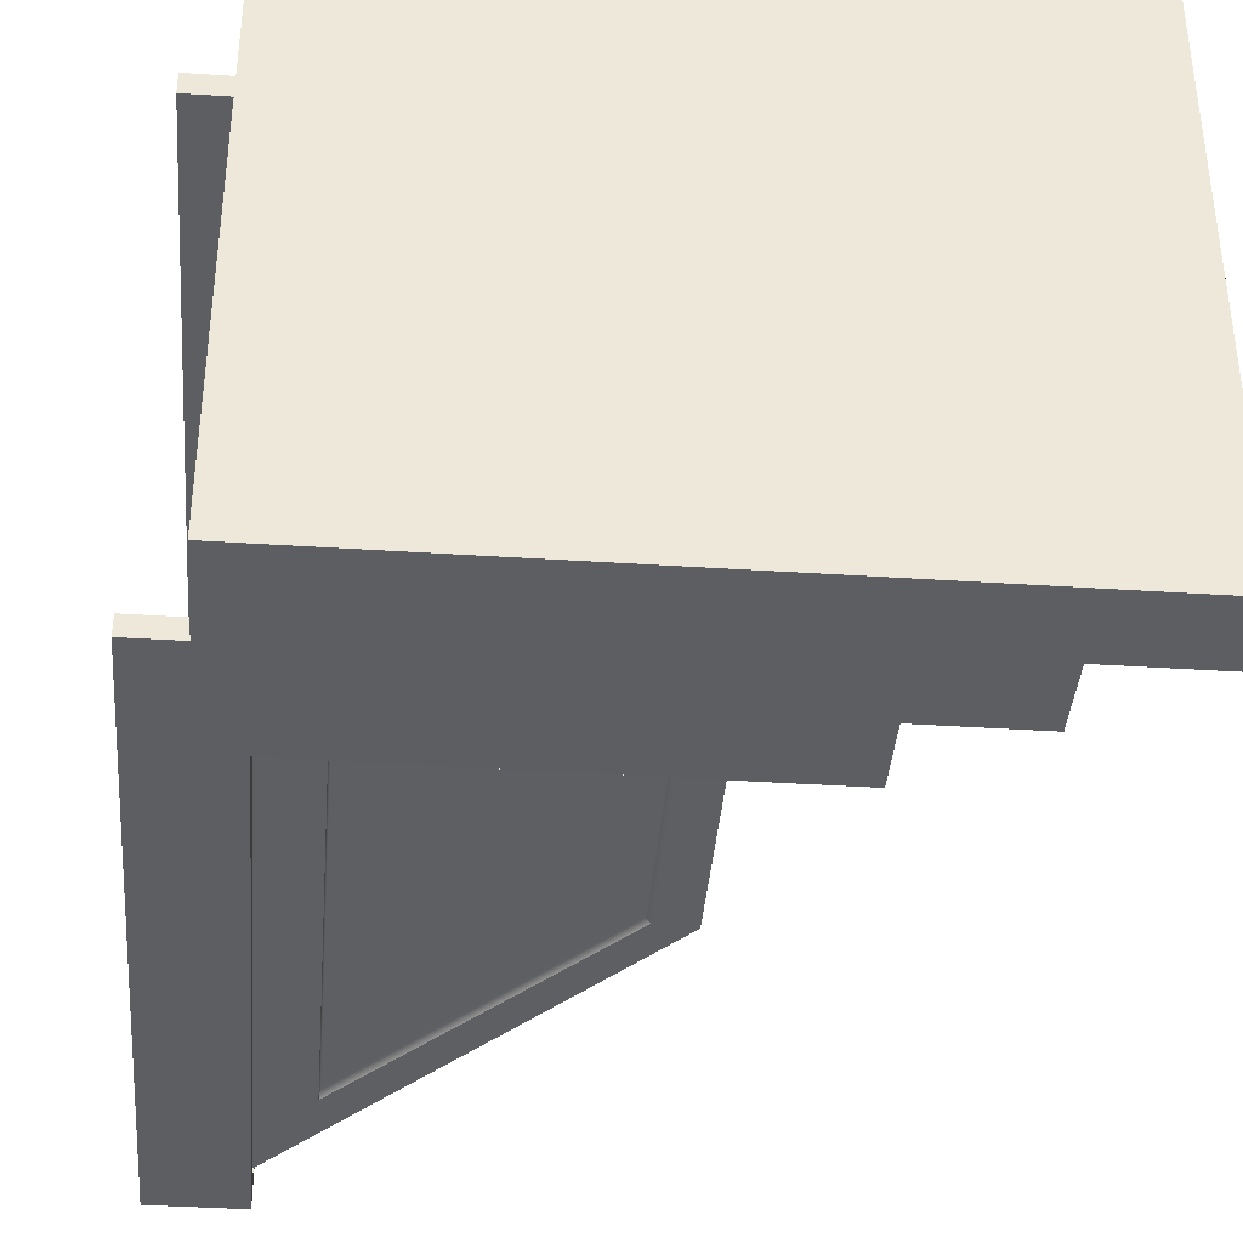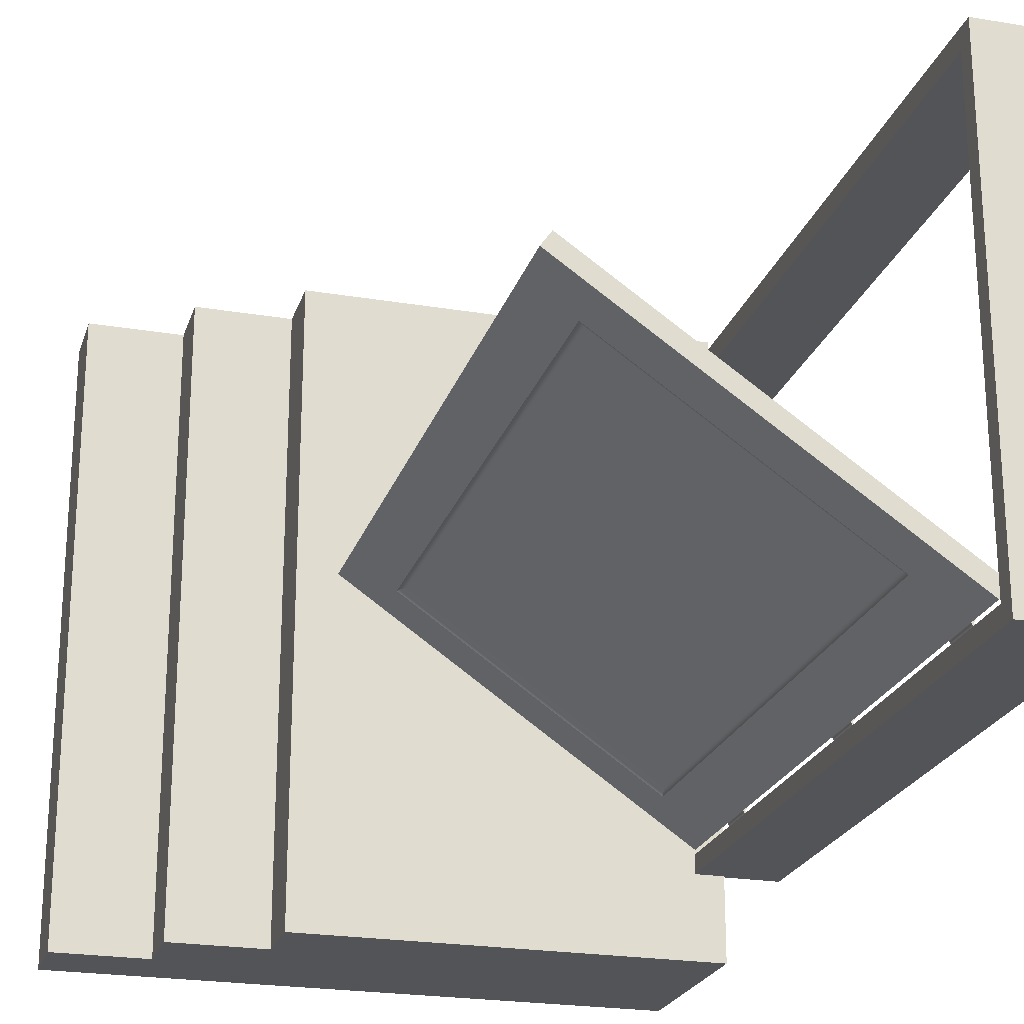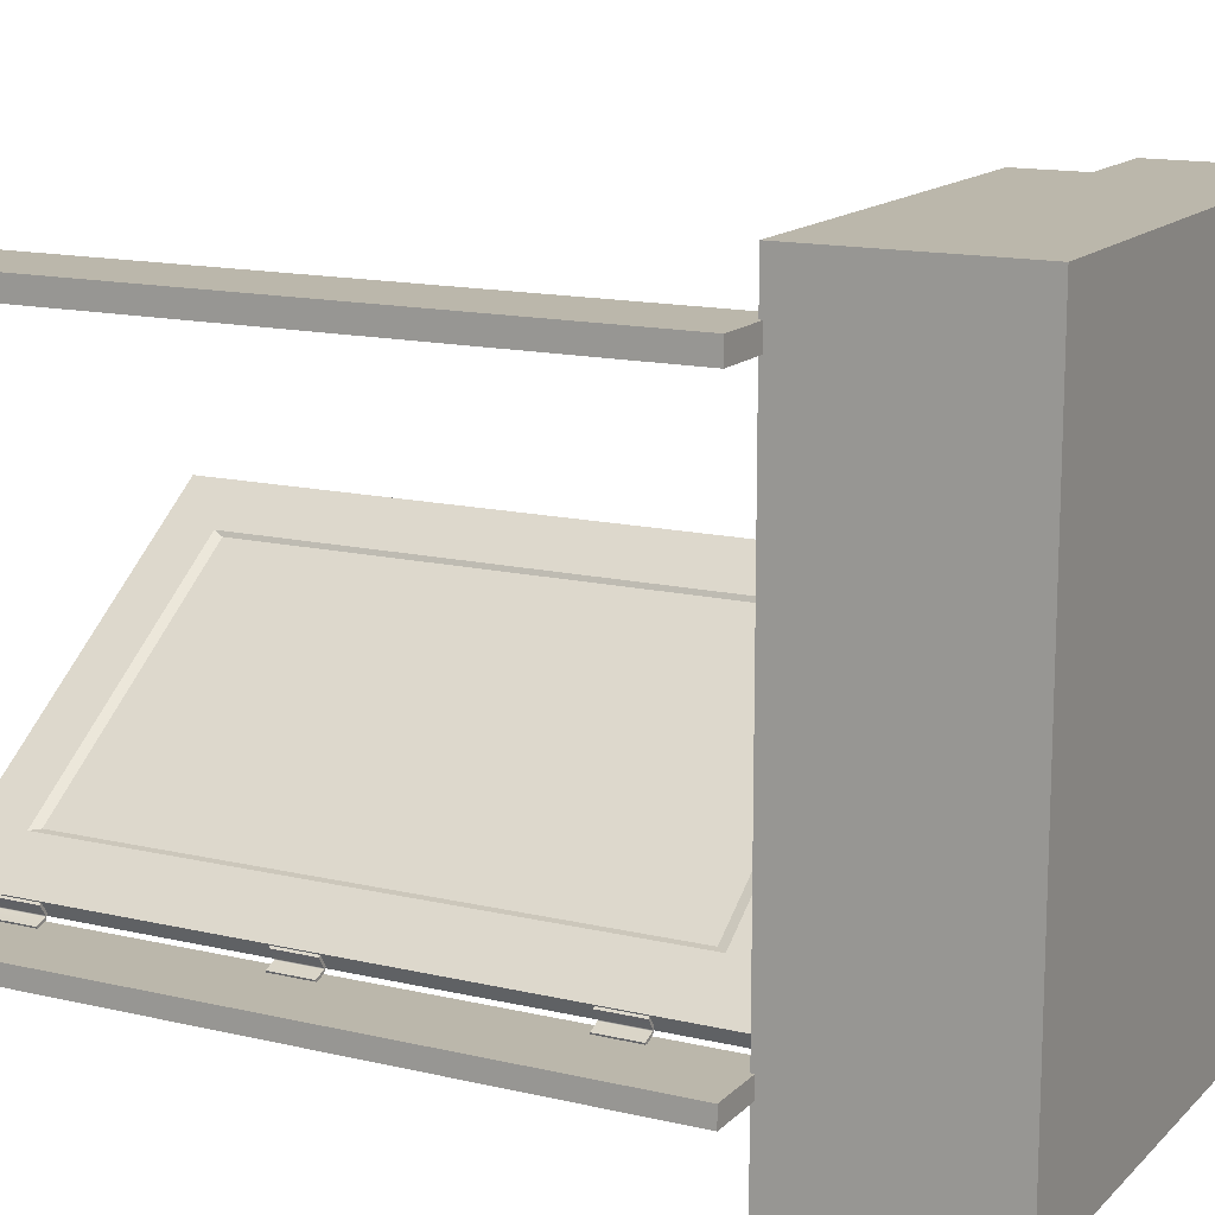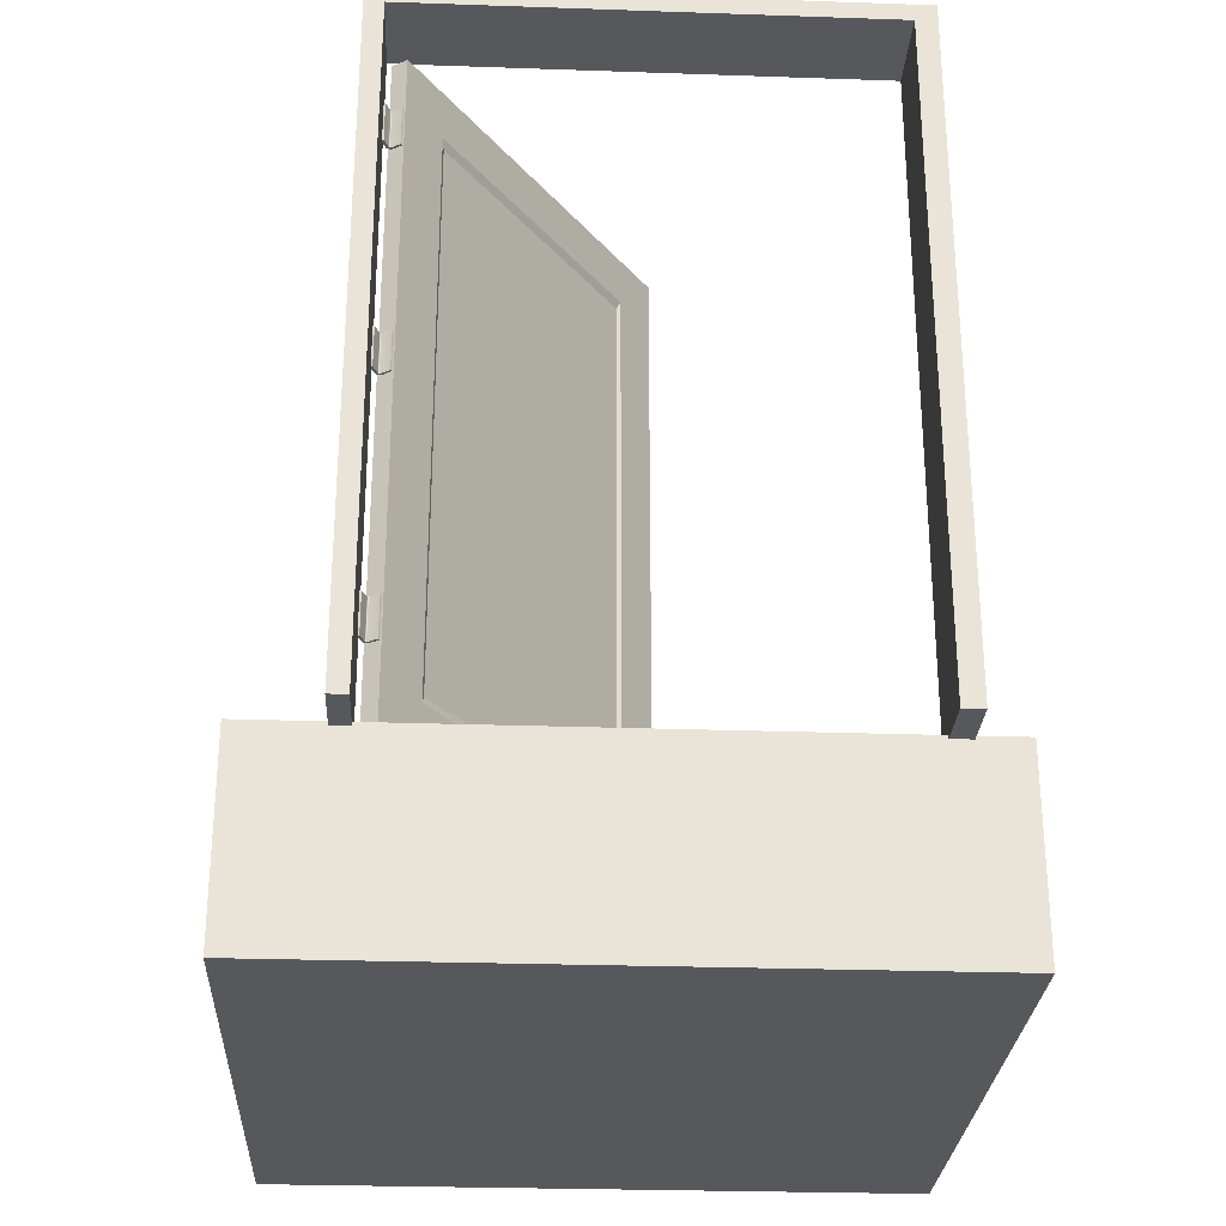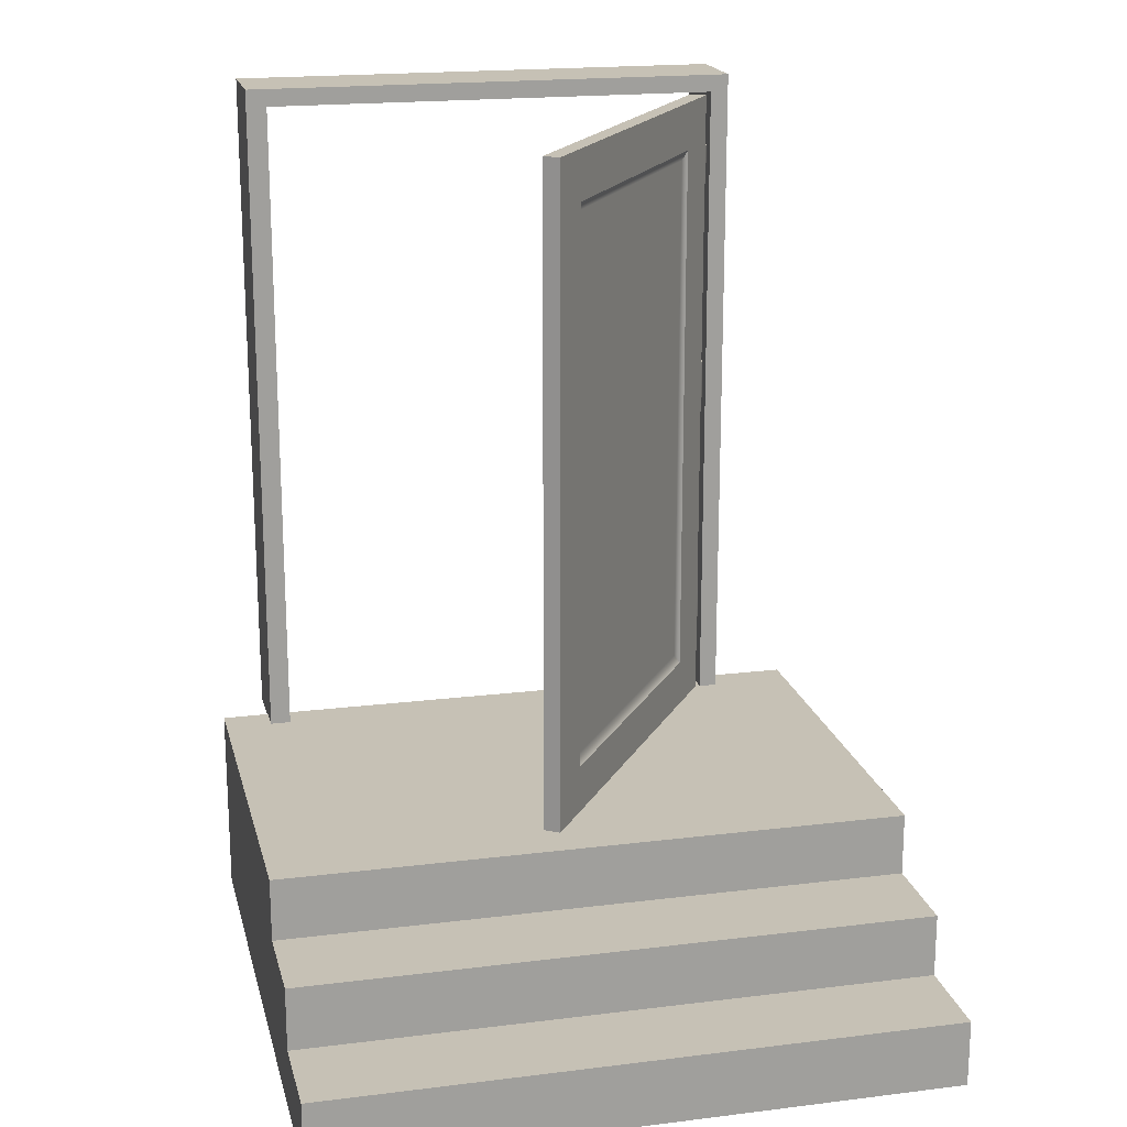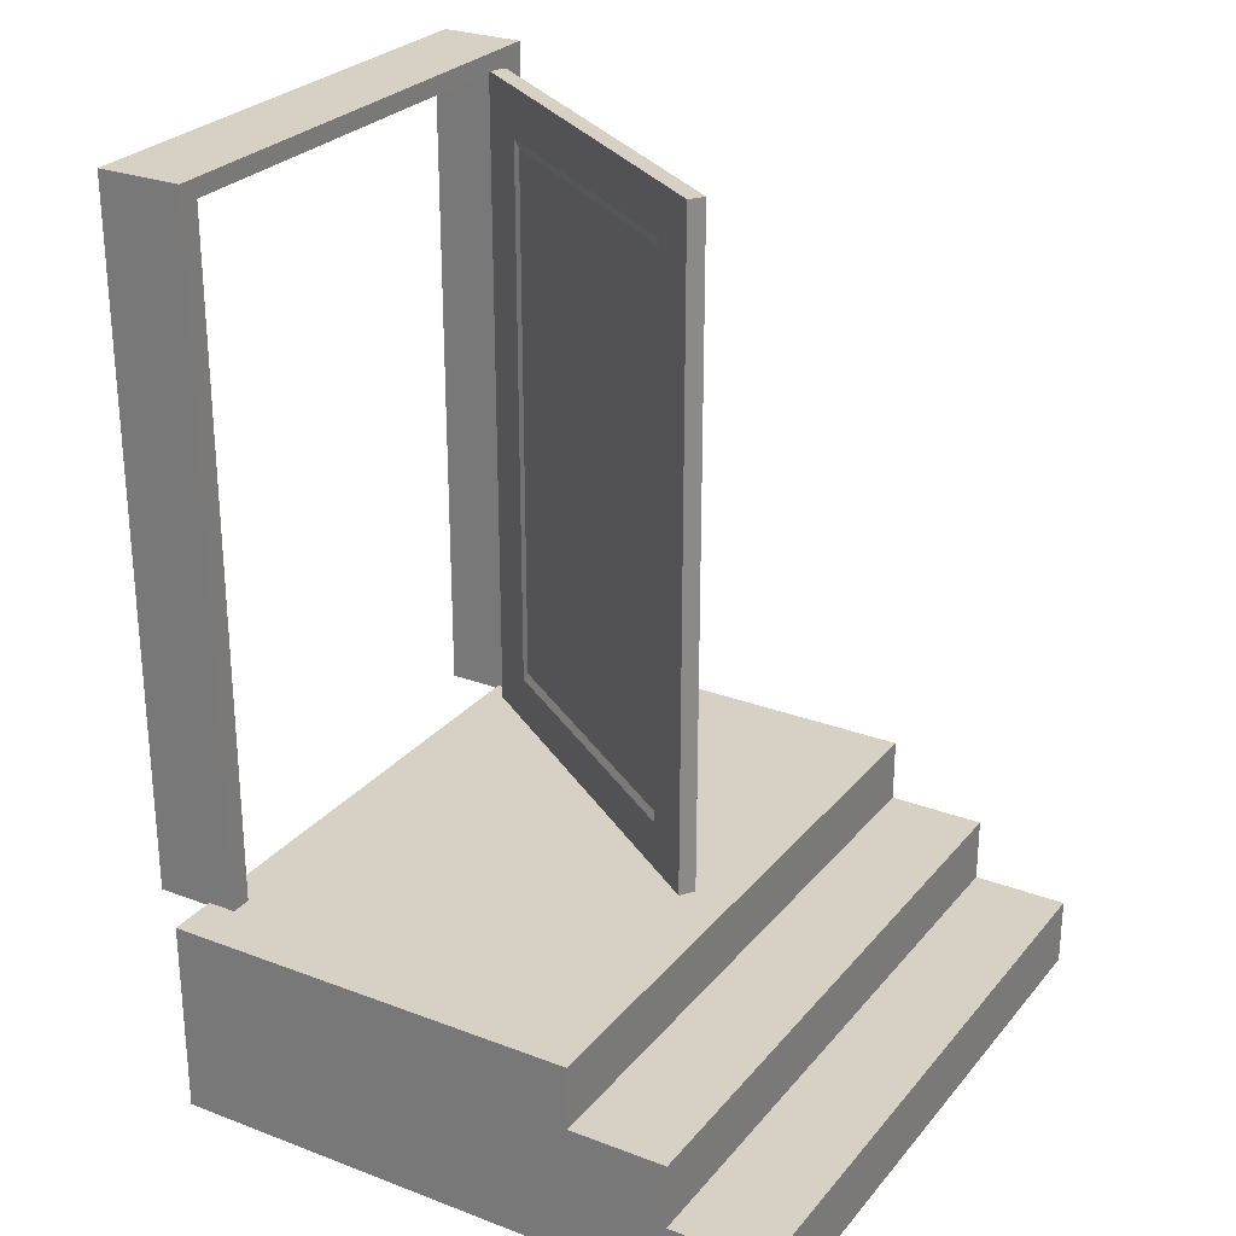
<metadata>
{"format":"obj","ext":"obj","renderer":"f3d","projection":"perspective","resolution":1024,"background":"white","views":[{"elev":-39.1,"azim":-4.7,"up":"+Z"},{"elev":-23.1,"azim":164.1,"up":"+Z"},{"elev":14.2,"azim":-62.6,"up":"+Z"},{"elev":-27.7,"azim":-93.0,"up":"+Y"},{"elev":18.8,"azim":76.7,"up":"+Y"},{"elev":26.9,"azim":30.6,"up":"+Y"}]}
</metadata>
<code>
g default
v -0.3265 2.267 2.726
v 0.6735 2.267 2.726
v -0.3265 10.49 2.726
v 0.6735 10.49 2.726
v -0.3265 10.49 -3.299
v 0.6735 10.49 -3.299
v -0.3265 2.267 -3.299
v 0.6735 2.267 -3.299
v 0.6735 10.49 2.476
v -0.3265 10.49 2.476
v -0.3265 2.267 2.476
v 0.6735 2.267 2.476
v 0.6735 10.49 -3.078
v -0.3265 10.49 -3.078
v -0.3265 2.267 -3.078
v 0.6735 2.267 -3.078
v 0.6735 10.28 2.476
v 0.6735 10.28 2.726
v -0.3265 10.28 2.726
v -0.3265 10.28 2.476
v -0.3265 10.28 -3.078
v -0.3265 10.28 -3.299
v 0.6735 10.28 -3.299
v 0.6735 10.28 -3.078
g pCube2
f 1 2 18 19
f 3 4 9 10
f 22 23 8 7
f 11 12 2 1
f 2 12 17 18
f 11 1 19 20
f 10 9 13 14
f 14 13 6 5
f 7 15 21 22
f 7 8 16 15
f 24 16 8 23
f 18 17 9 4
f 19 18 4 3
f 20 19 3 10
f 21 20 10 14
f 22 21 14 5
f 5 6 23 22
f 13 24 23 6
f 9 17 24 13
f 20 21 24 17
f 17 12 11 20
f 16 24 21 15
g default
v 0.3343 -0.0294 3.302
v 5.262 -0.0294 3.302
v 0.3343 2.305 3.302
v 5.262 2.305 3.302
v 0.3343 2.305 -4.284
v 5.262 2.305 -4.284
v 0.3343 -0.0294 -4.284
v 5.262 -0.0294 -4.284
v 5.262 1.545 3.302
v 0.3343 1.545 3.302
v 0.3343 1.545 -4.284
v 5.262 1.545 -4.284
v 5.262 0.777 3.302
v 0.3343 0.777 3.302
v 0.3343 0.777 -4.284
v 5.262 0.777 -4.284
v 6.417 -0.0294 -4.284
v 6.417 -0.0294 3.302
v 6.417 0.777 -4.284
v 6.417 0.777 3.302
v 6.417 1.545 -4.284
v 6.417 1.545 3.302
v 7.551 -0.0294 -4.284
v 7.551 -0.0294 3.302
v 7.551 0.777 -4.284
v 7.551 0.777 3.302
g pCube1
f 25 26 37 38
f 27 28 30 29
f 39 40 32 31
f 31 32 26 25
f 48 47 49 50
f 31 25 38 39
f 34 33 28 27
f 35 34 27 29
f 29 30 36 35
f 33 36 30 28
f 38 37 33 34
f 39 38 34 35
f 35 36 40 39
f 44 43 45 46
f 26 32 41 42
f 32 40 43 41
f 37 26 42 44
f 40 36 45 43
f 36 33 46 45
f 33 37 44 46
f 42 41 47 48
f 41 43 49 47
f 43 44 50 49
f 44 42 48 50
g default
v 4.671 2.26 -0.005851
v 4.789 2.26 -0.1767
v 4.671 10.24 -0.005851
v 4.789 10.24 -0.1767
v 0.5476 10.24 -2.851
v 0.6655 10.24 -3.022
v 0.5476 2.26 -2.851
v 0.6655 2.26 -3.022
v 1.116 10.24 -2.459
v 1.116 2.26 -2.459
v 1.234 2.26 -2.63
v 1.234 10.24 -2.63
v 4.139 10.24 -0.3729
v 4.139 2.26 -0.3729
v 4.257 2.26 -0.5438
v 4.257 10.24 -0.5438
v 4.139 9.654 -0.3729
v 4.671 9.654 -0.005851
v 4.789 9.654 -0.1767
v 4.257 9.654 -0.5438
v 1.234 9.654 -2.63
v 0.6655 9.654 -3.022
v 0.5476 9.654 -2.851
v 1.116 9.654 -2.459
v 4.139 2.891 -0.3729
v 4.671 2.891 -0.005851
v 4.789 2.891 -0.1767
v 4.257 2.891 -0.5438
v 1.234 2.891 -2.63
v 0.6655 2.891 -3.022
v 0.5476 2.891 -2.851
v 1.116 2.891 -2.459
v 1.189 2.996 -2.447
v 4.118 2.996 -0.4258
v 4.118 9.549 -0.4258
v 1.189 9.549 -2.447
v 4.17 9.536 -0.5338
v 1.253 9.536 -2.547
v 4.17 3.009 -0.5338
v 1.253 3.009 -2.547
g backDoor1:door_End
f 68 69 54 53
f 53 54 66 63
f 55 56 72 73
f 64 65 52 51
f 69 70 66 54
f 67 68 53 63
f 73 74 59 55
f 57 58 61 60
f 62 71 72 56
f 59 62 56 55
f 74 67 63 59
f 60 61 65 64
f 66 70 71 62
f 63 66 62 59
f 75 76 68 67
f 76 77 69 68
f 77 78 70 69
f 88 87 89 90
f 72 71 79 80
f 73 72 80 81
f 81 82 74 73
f 83 84 85 86
f 64 51 76 75
f 51 52 77 76
f 52 65 78 77
f 79 78 65 61
f 80 79 61 58
f 81 80 58 57
f 57 60 82 81
f 60 64 75 82
f 82 75 84 83
f 75 67 85 84
f 67 74 86 85
f 74 82 83 86
f 71 70 87 88
f 70 78 89 87
f 78 79 90 89
f 79 71 88 90
g default
v 0.4804 3.277 -3.059
v 0.5361 3.277 -2.883
v 0.4804 3.763 -3.059
v 0.5361 3.763 -2.883
v 0.4903 3.763 -3.089
v 0.5611 3.763 -2.864
v 0.4903 3.277 -3.089
v 0.5611 3.277 -2.864
v 0.6027 3.763 -3.01
v 0.6156 3.763 -3.037
v 0.6156 3.277 -3.037
v 0.6027 3.277 -3.01
v 0.6094 3.763 -2.994
v 0.6395 3.763 -2.987
v 0.6395 3.277 -2.987
v 0.6094 3.277 -2.994
g backDoor1:pCube3
f 91 102 99 93
f 93 99 100 95
f 95 100 101 97
f 97 101 102 91
f 92 98 96 94
f 97 91 93 95
f 99 103 104 100
f 101 100 104 105
f 102 101 105 106
f 99 102 106 103
f 103 94 96 104
f 105 104 96 98
f 106 105 98 92
f 103 106 92 94
g default
v 0.4804 6.299 -3.059
v 0.5361 6.299 -2.883
v 0.4804 6.786 -3.059
v 0.5361 6.786 -2.883
v 0.4903 6.786 -3.089
v 0.5611 6.786 -2.864
v 0.4903 6.299 -3.089
v 0.5611 6.299 -2.864
v 0.6027 6.786 -3.01
v 0.6156 6.786 -3.037
v 0.6156 6.299 -3.037
v 0.6027 6.299 -3.01
v 0.6094 6.786 -2.994
v 0.6395 6.786 -2.987
v 0.6395 6.299 -2.987
v 0.6094 6.299 -2.994
g backDoor1:pCube2
f 107 118 115 109
f 109 115 116 111
f 111 116 117 113
f 113 117 118 107
f 108 114 112 110
f 113 107 109 111
f 115 119 120 116
f 117 116 120 121
f 118 117 121 122
f 115 118 122 119
f 119 110 112 120
f 121 120 112 114
f 122 121 114 108
f 119 122 108 110
g default
v 0.4804 9.112 -3.059
v 0.5361 9.112 -2.883
v 0.4804 9.598 -3.059
v 0.5361 9.598 -2.883
v 0.4903 9.598 -3.089
v 0.5611 9.598 -2.864
v 0.4903 9.112 -3.089
v 0.5611 9.112 -2.864
v 0.6027 9.598 -3.01
v 0.6156 9.598 -3.037
v 0.6156 9.112 -3.037
v 0.6027 9.112 -3.01
v 0.6094 9.598 -2.994
v 0.6395 9.598 -2.987
v 0.6395 9.112 -2.987
v 0.6094 9.112 -2.994
g backDoor1:pCube1
f 123 134 131 125
f 125 131 132 127
f 127 132 133 129
f 129 133 134 123
f 124 130 128 126
f 129 123 125 127
f 131 135 136 132
f 133 132 136 137
f 134 133 137 138
f 131 134 138 135
f 135 126 128 136
f 137 136 128 130
f 138 137 130 124
f 135 138 124 126

</code>
